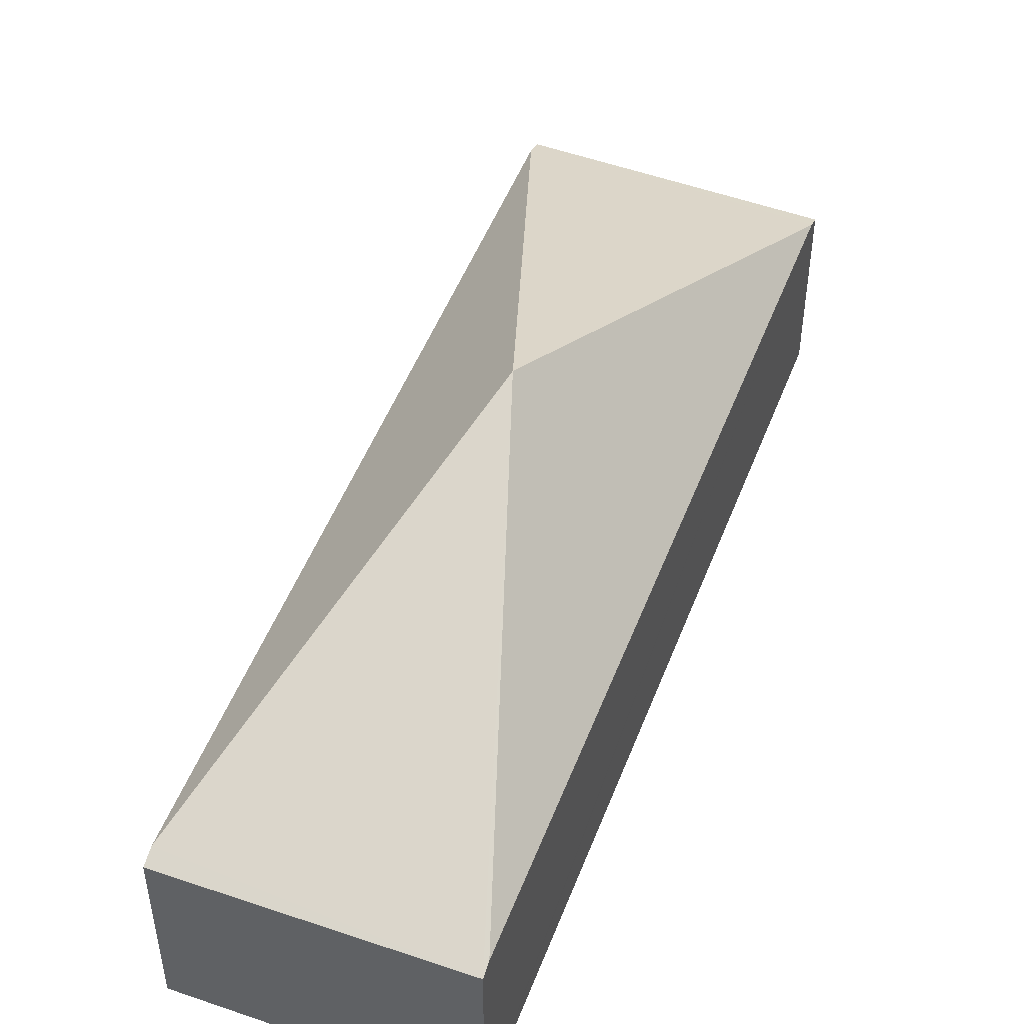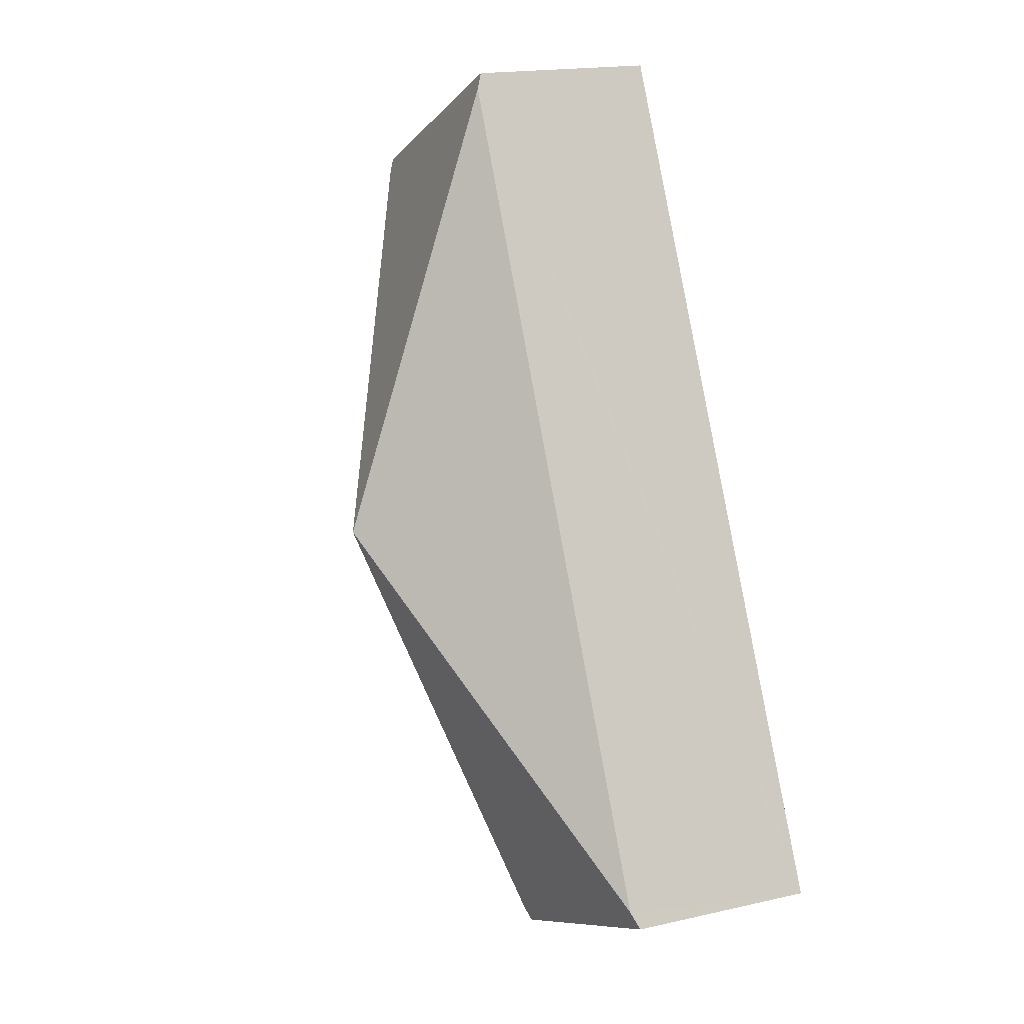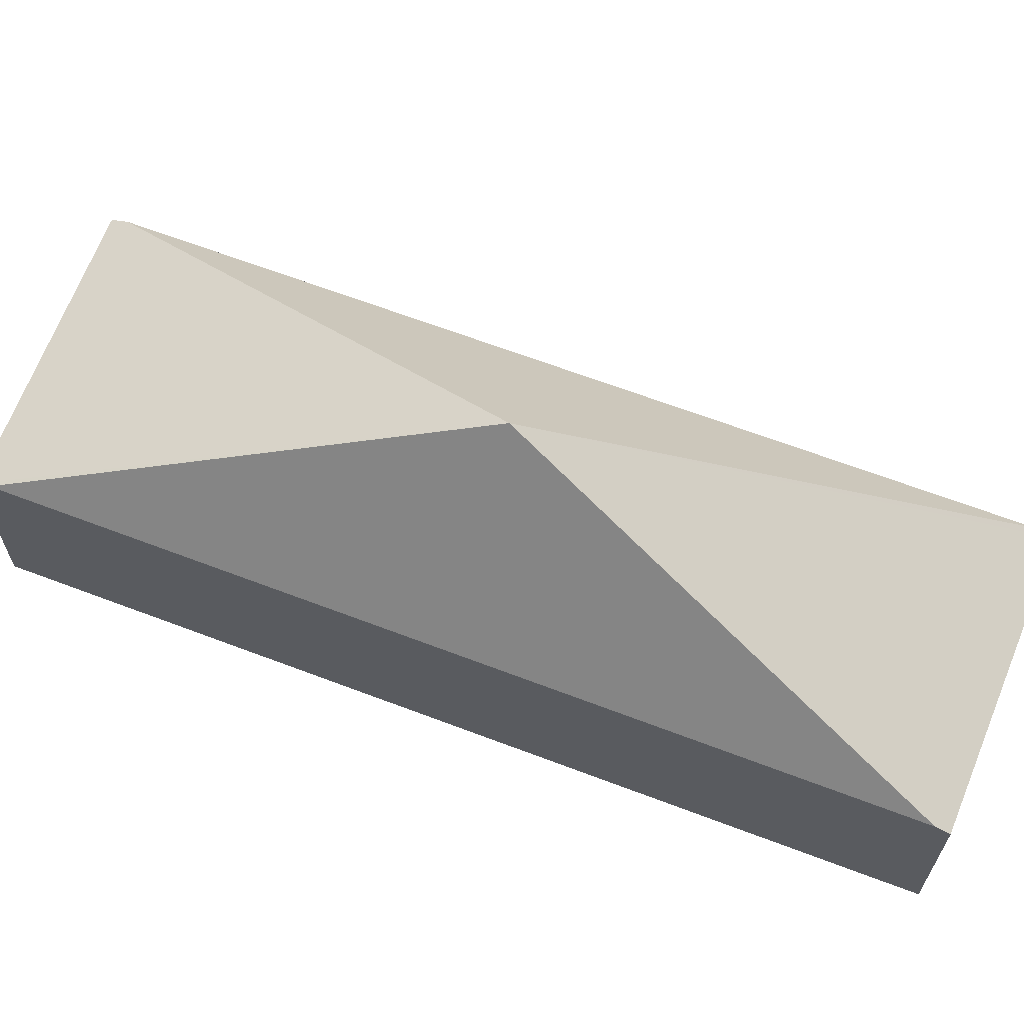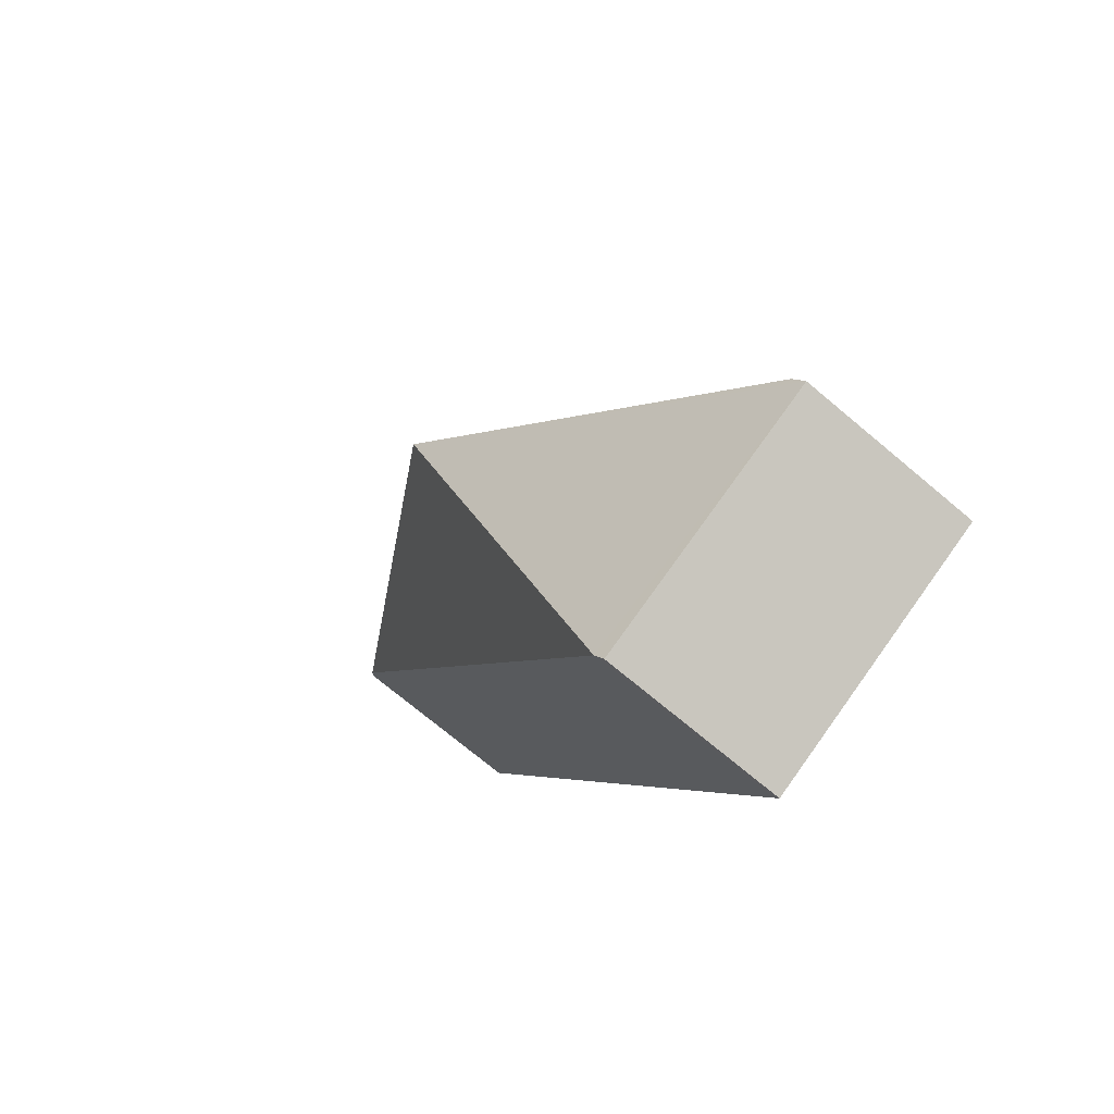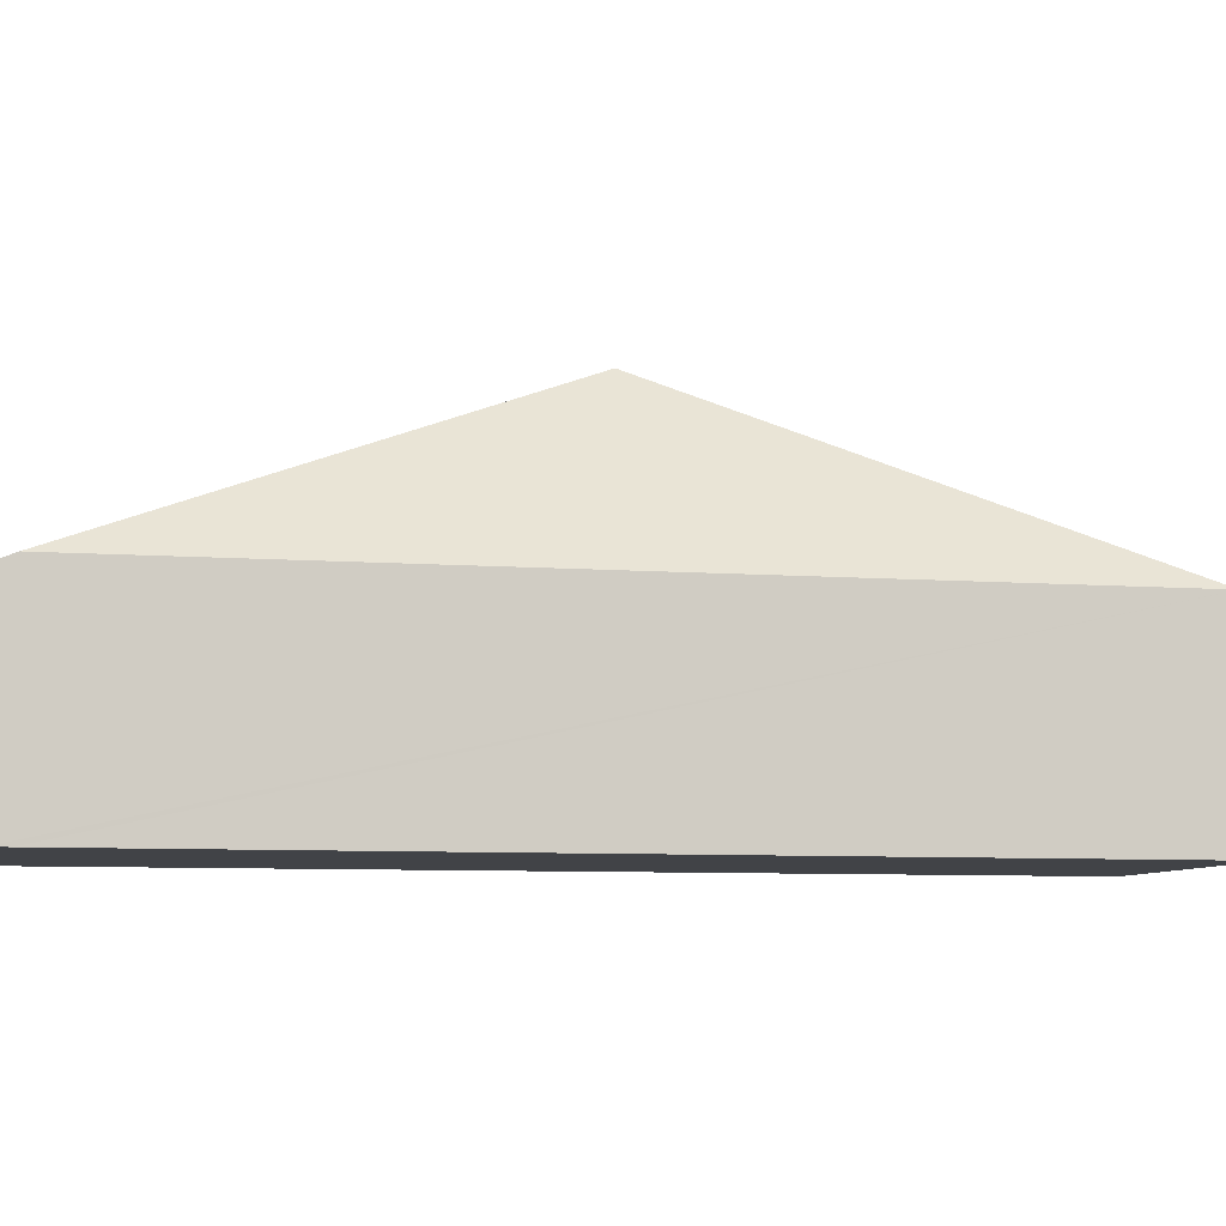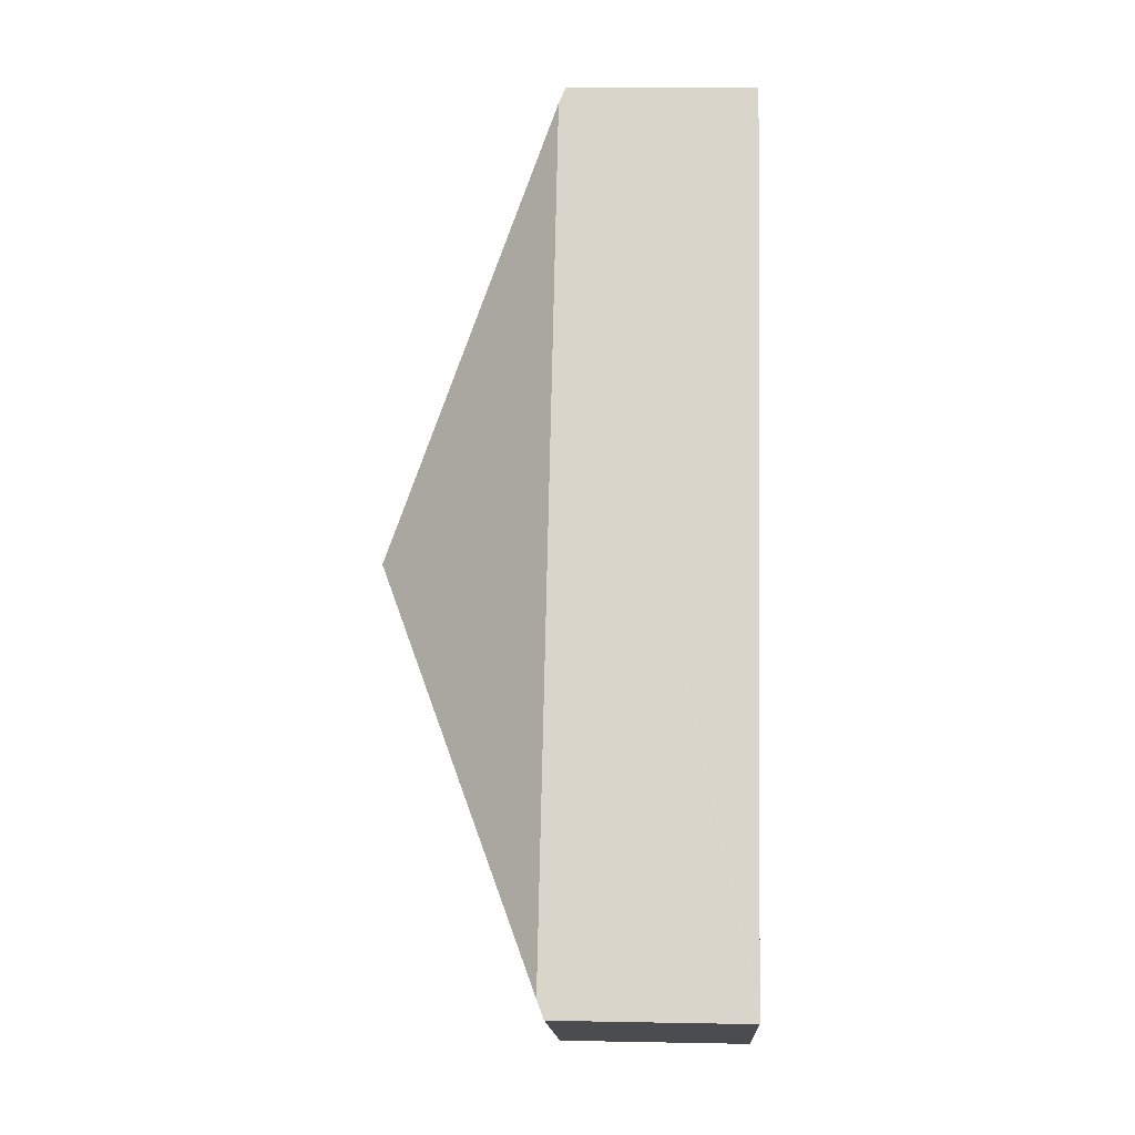
<metadata>
{"format":"obj","ext":"obj","renderer":"f3d","projection":"perspective","resolution":1024,"background":"white","views":[{"elev":49.9,"azim":46.6,"up":"+Y"},{"elev":17.9,"azim":-114.0,"up":"+Z"},{"elev":66.5,"azim":136.8,"up":"+Y"},{"elev":-73.5,"azim":-129.9,"up":"+Z"},{"elev":-7.1,"azim":-76.8,"up":"+Y"},{"elev":9.9,"azim":-87.2,"up":"+Z"}]}
</metadata>
<code>
v  0.089 2.136 0.18
v  4.263 2.136 8.698
v  3.607 4.016 3.781
v  7.168 2.089 7.493
v  4.299 2.103 8.772
v  4.343 2.063 8.862
v  7.102 2.148 7.358
v  2.946 2.117 -1.183
v  0 2.056 1.259e-16
v  2.878 2.056 -1.322
v  0 0 0
v  0.089 -1.102e-17 0.18
v  4.263 -5.326e-16 8.698
v  4.299 -5.371e-16 8.772
v  4.343 -5.426e-16 8.862
v  7.168 -4.588e-16 7.493
v  7.102 -4.505e-16 7.358
v  2.946 7.244e-17 -1.183
v  2.878 8.095e-17 -1.322
g defaultobject
f 1 2 3
f 4 5 6
f 5 4 2
f 2 4 3
f 3 4 7
f 7 8 3
f 9 8 10
f 8 9 3
f 3 9 1
f 11 1 9
f 1 11 2
f 2 11 12
f 2 12 13
f 2 13 5
f 5 13 6
f 6 13 14
f 6 14 15
f 6 16 4
f 16 6 15
f 16 7 4
f 7 16 8
f 8 16 17
f 8 17 18
f 8 18 10
f 10 18 19
f 19 9 10
f 9 19 11
f 15 17 16
f 17 15 14
f 17 14 13
f 17 13 18
f 18 13 12
f 18 12 19
f 19 12 11

</code>
